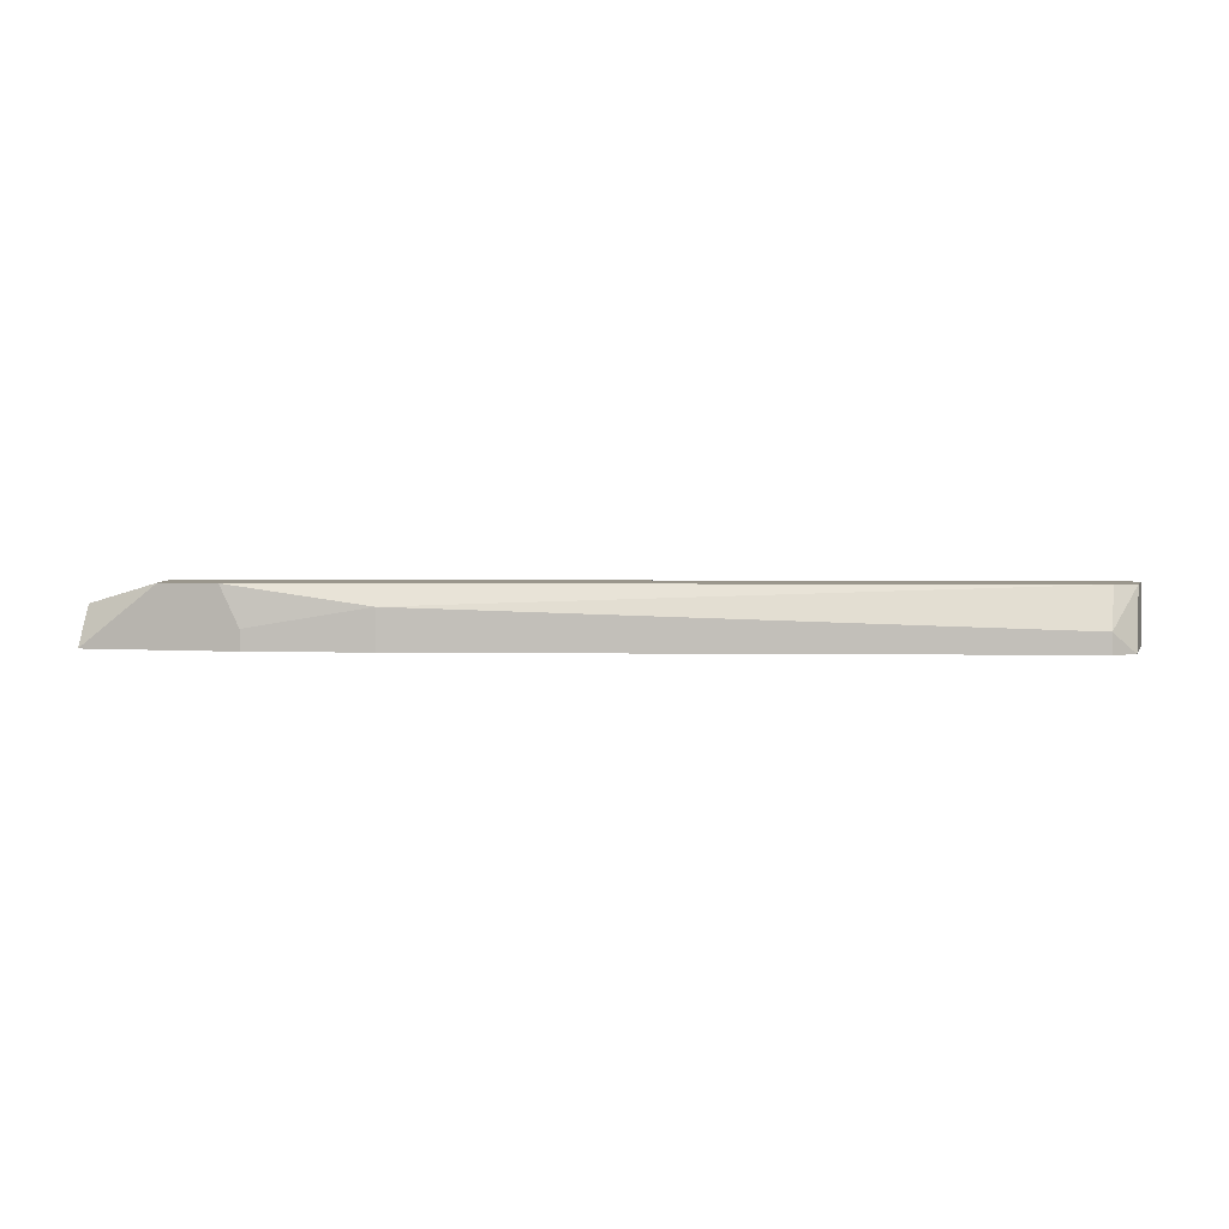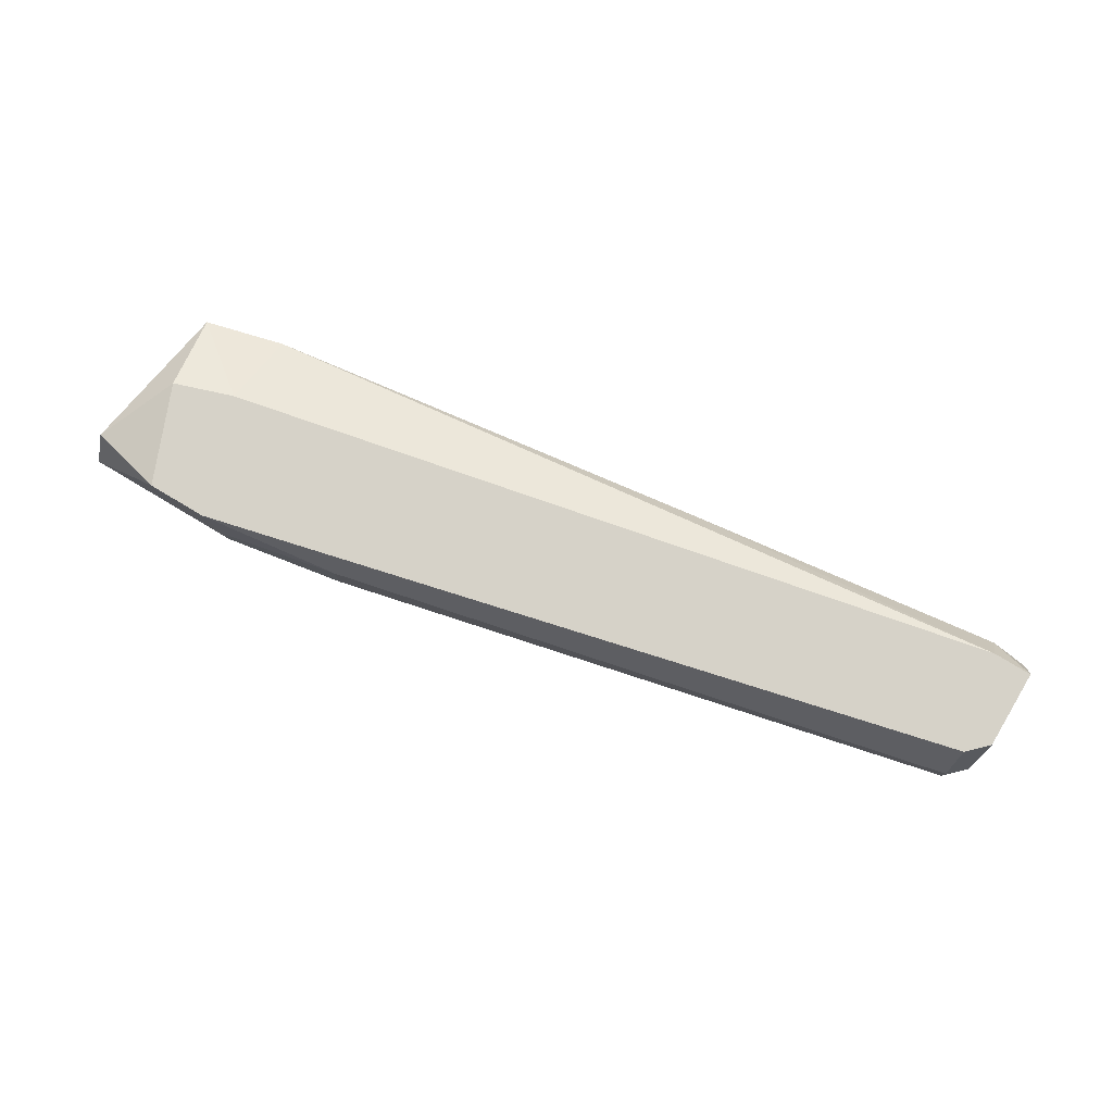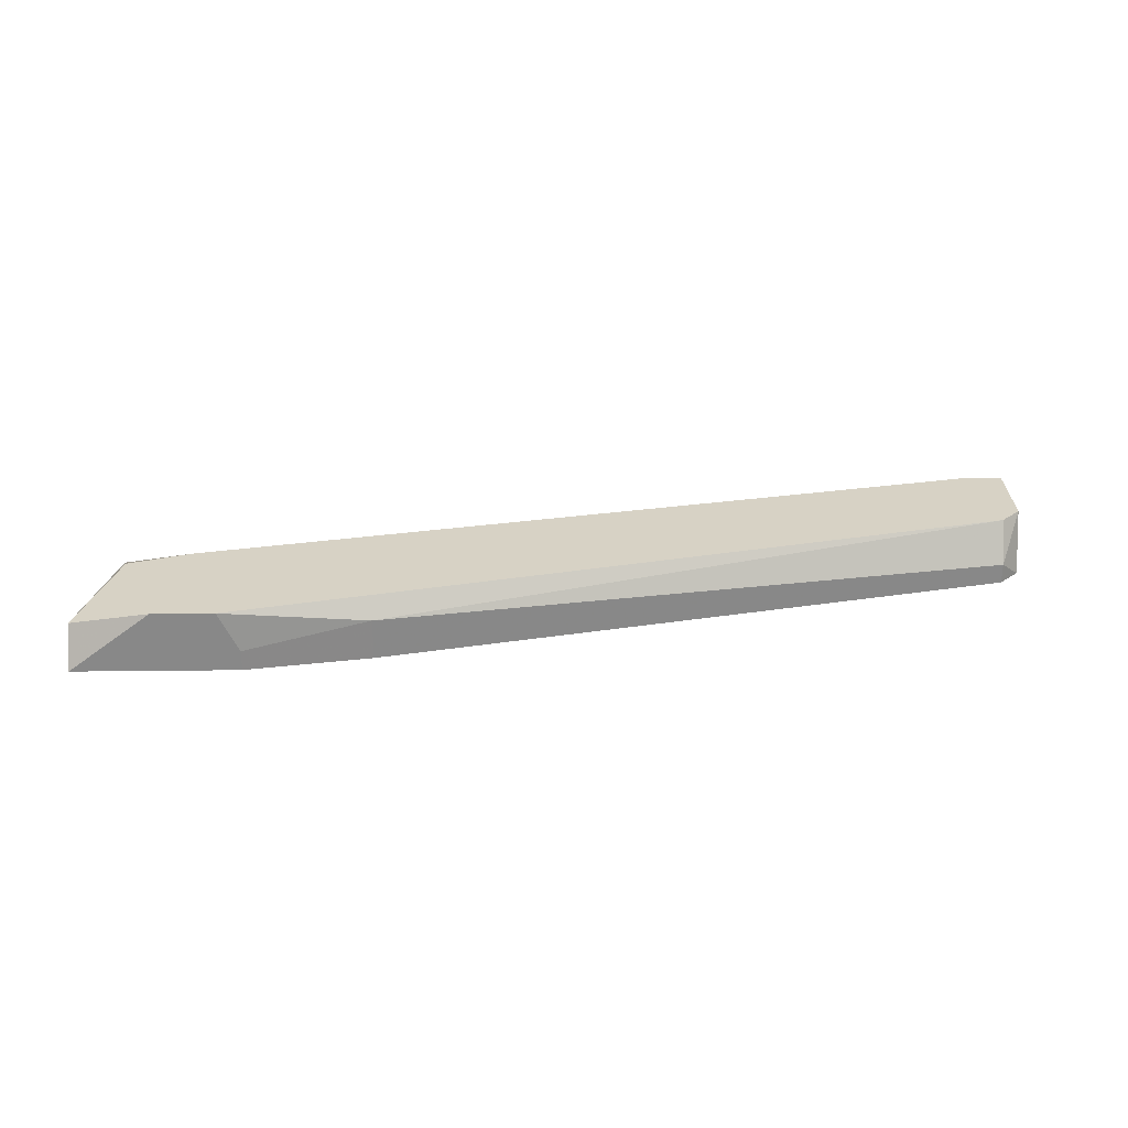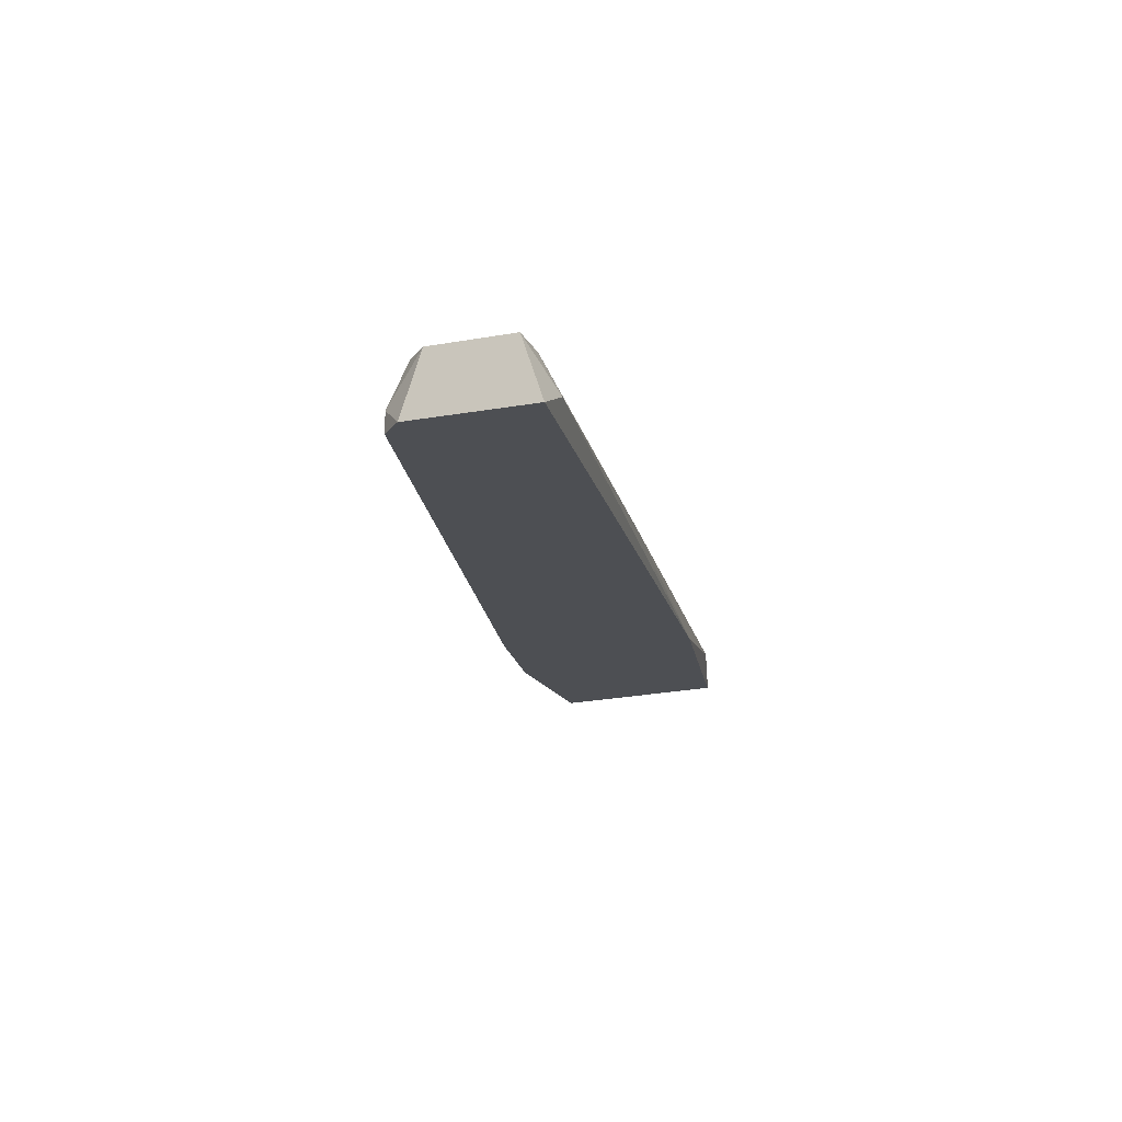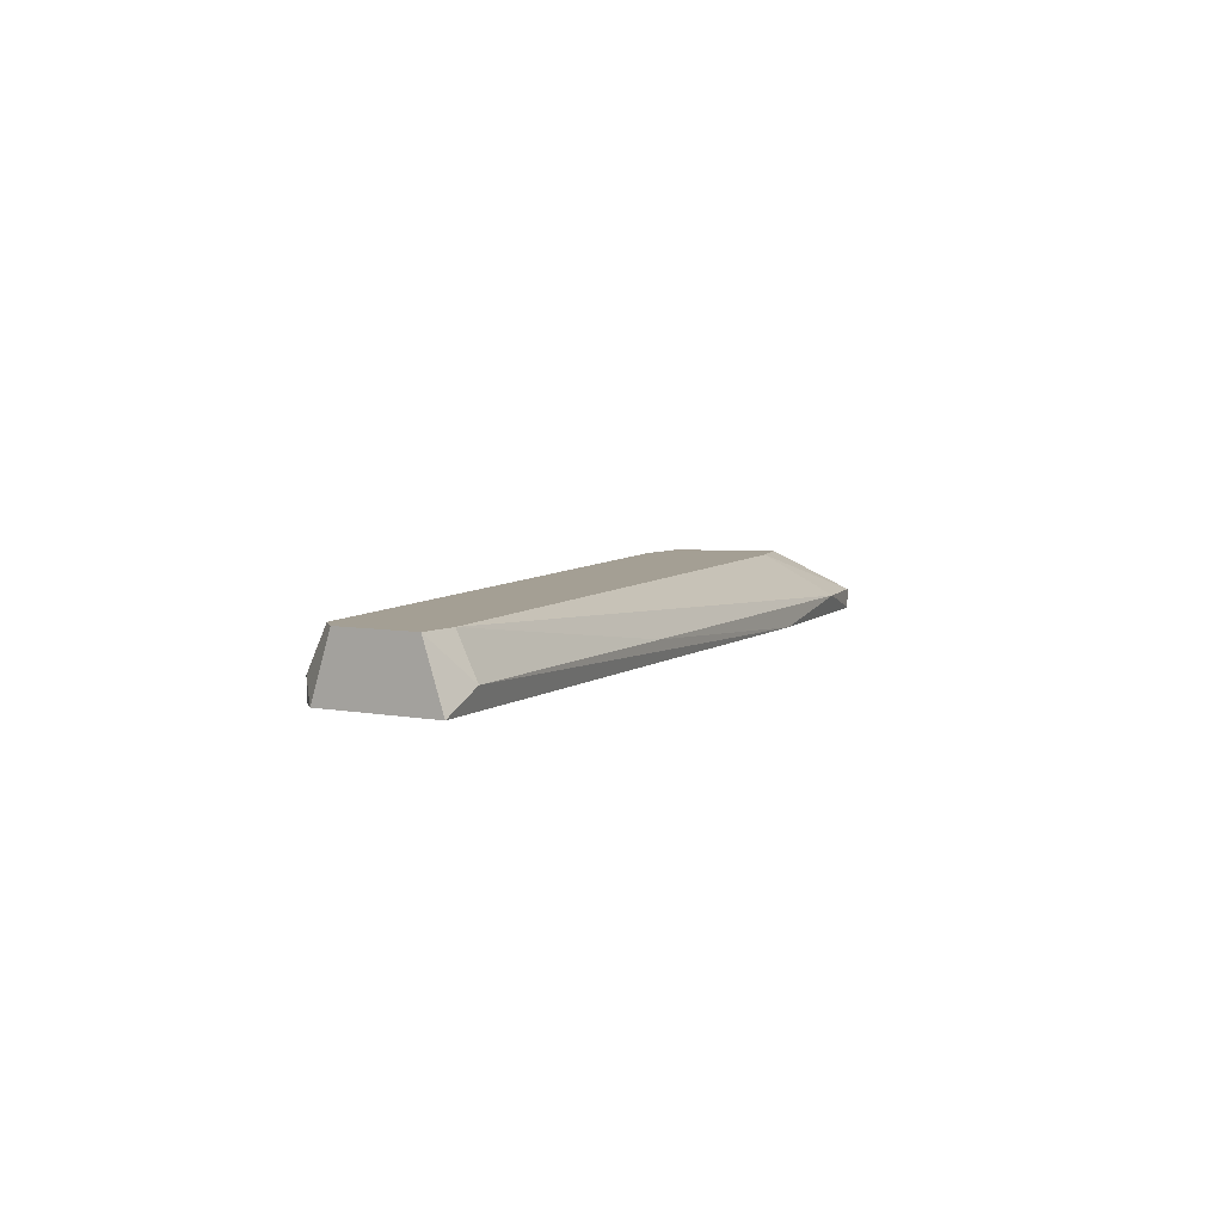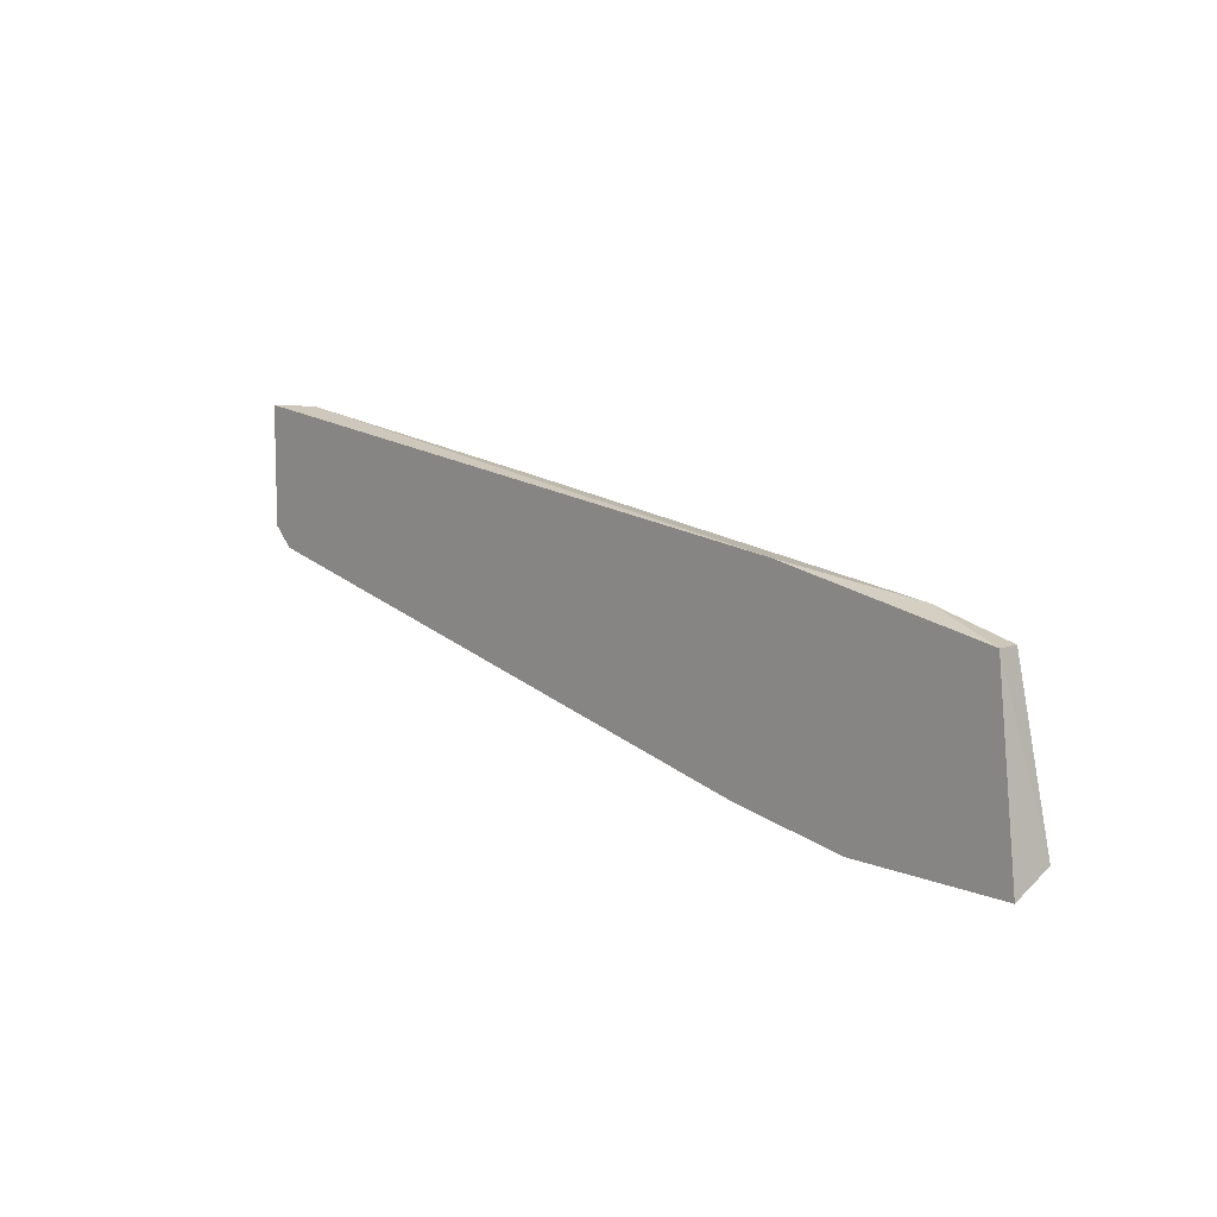
<metadata>
{"format":"obj","ext":"obj","renderer":"f3d","projection":"perspective","resolution":1024,"background":"white","views":[{"elev":2.5,"azim":-164.0,"up":"+Y"},{"elev":77.7,"azim":-149.2,"up":"+Y"},{"elev":27.4,"azim":179.0,"up":"+Y"},{"elev":-17.7,"azim":-70.5,"up":"+Y"},{"elev":5.5,"azim":-58.3,"up":"+Y"},{"elev":9.5,"azim":48.0,"up":"+Z"}]}
</metadata>
<code>
v -0.0355 0.002635 -0.03368
v -0.0355 0.007216 -0.03215
v -0.0355 0.004162 -0.03368
v 0.02251 0.007216 -0.04589
v 0.01182 0.005689 -0.04436
v 0.01182 0.002635 -0.04436
v 0.03015 0.007216 -0.03825
v -0.03704 0.002635 -0.03215
v -0.03704 0.002635 -0.02299
v -0.03704 0.007216 -0.03062
v -0.03704 0.007216 -0.02452
v -0.03397 0.007216 -0.02452
v -0.03397 0.004162 -0.02299
v 0.02099 0.002635 -0.04589
v 0.02099 0.004162 -0.04589
v 0.0332 0.005689 -0.04436
v 0.0332 0.002635 -0.04589
v 0.02557 0.007216 -0.03673
v 0.02557 0.004162 -0.03062
v 0.01487 0.002635 -0.0291
v 0.02709 0.007216 -0.04589
v 0.03167 0.002635 -0.03215
v 0.03167 0.004162 -0.03215
v -0.009544 0.004162 -0.02604
f 9 10 8
f 14 22 9
f 7 2 12
f 14 15 4
f 2 7 4
f 22 14 17
f 14 4 17
f 14 9 1
f 12 24 19
f 22 17 16
f 15 14 5
f 3 2 5
f 4 15 5
f 2 4 5
f 1 3 5
f 2 3 10
f 12 2 10
f 9 22 20
f 22 19 20
f 19 24 20
f 7 12 18
f 12 19 18
f 18 19 23
f 19 22 23
f 16 7 23
f 22 16 23
f 7 18 23
f 24 12 13
f 20 24 13
f 9 20 13
f 12 10 11
f 10 9 11
f 13 12 11
f 9 13 11
f 4 7 21
f 17 4 21
f 7 16 21
f 16 17 21
f 14 1 6
f 5 14 6
f 1 5 6
f 3 1 8
f 1 9 8
f 10 3 8

</code>
